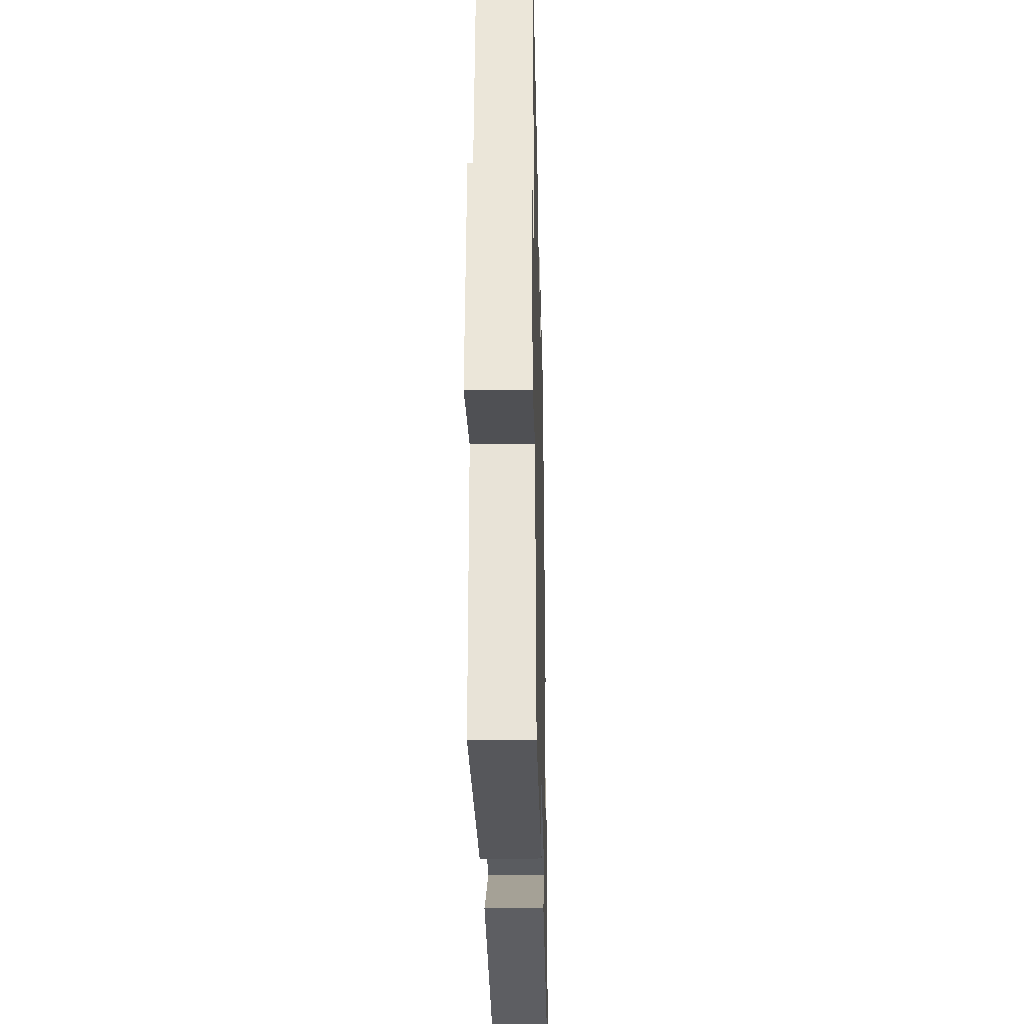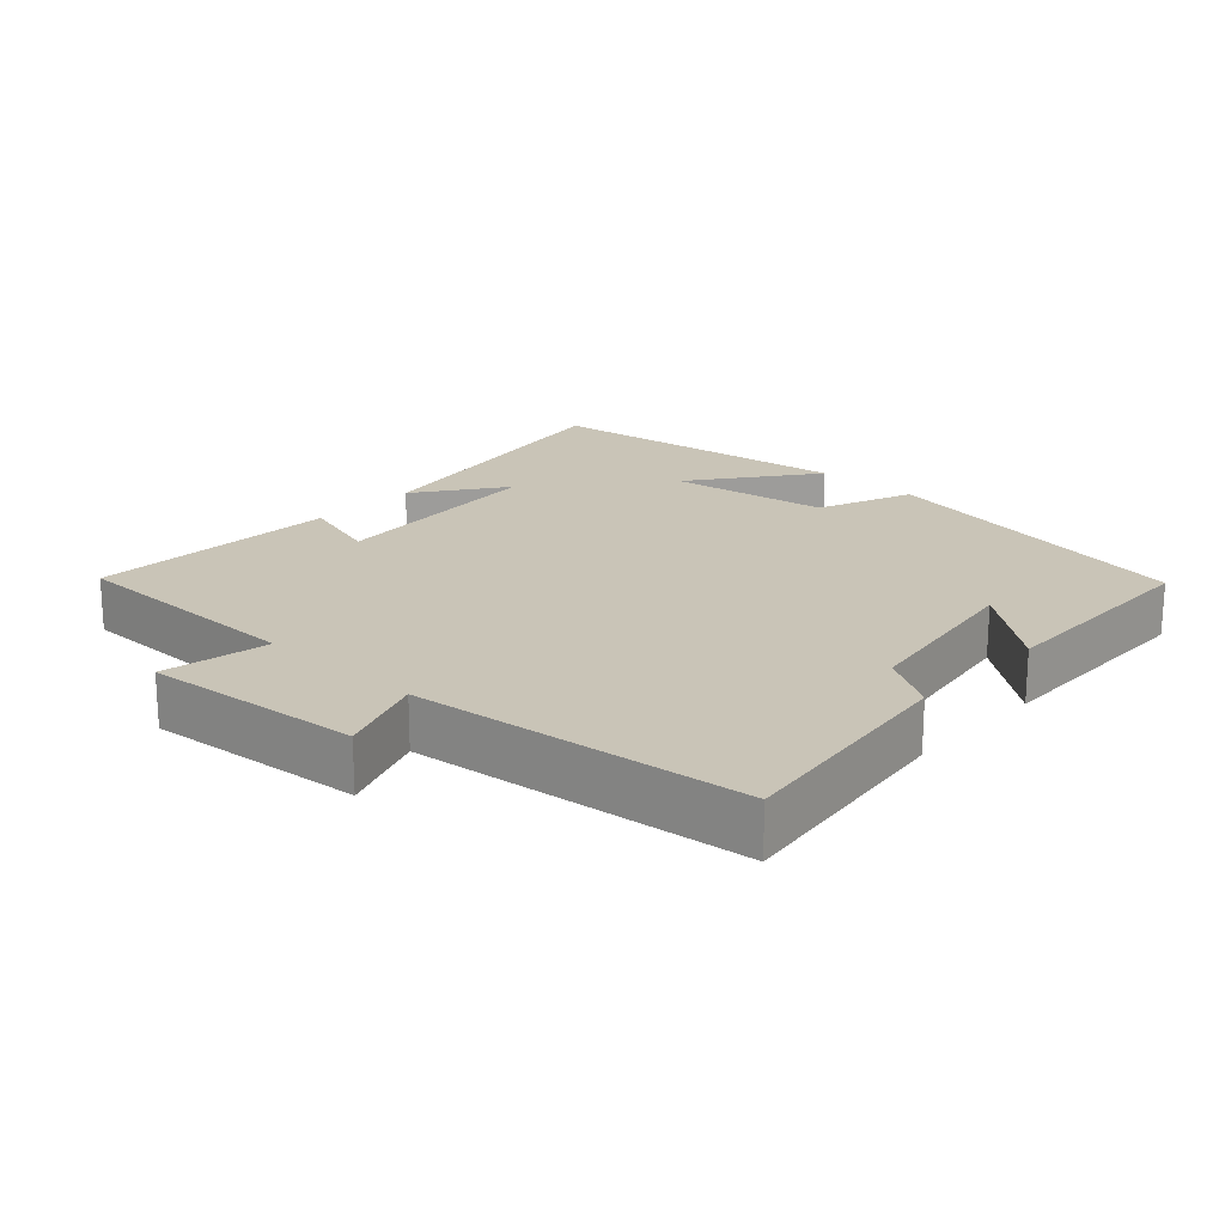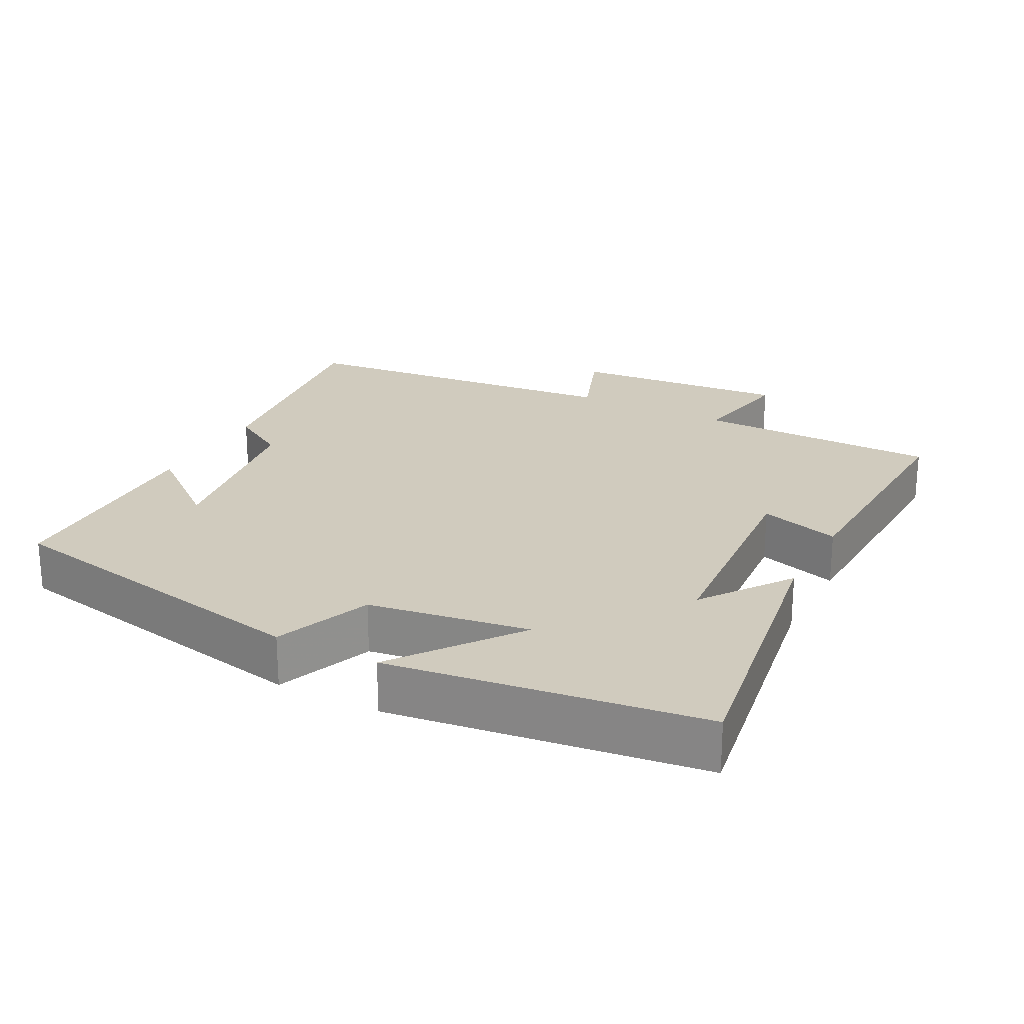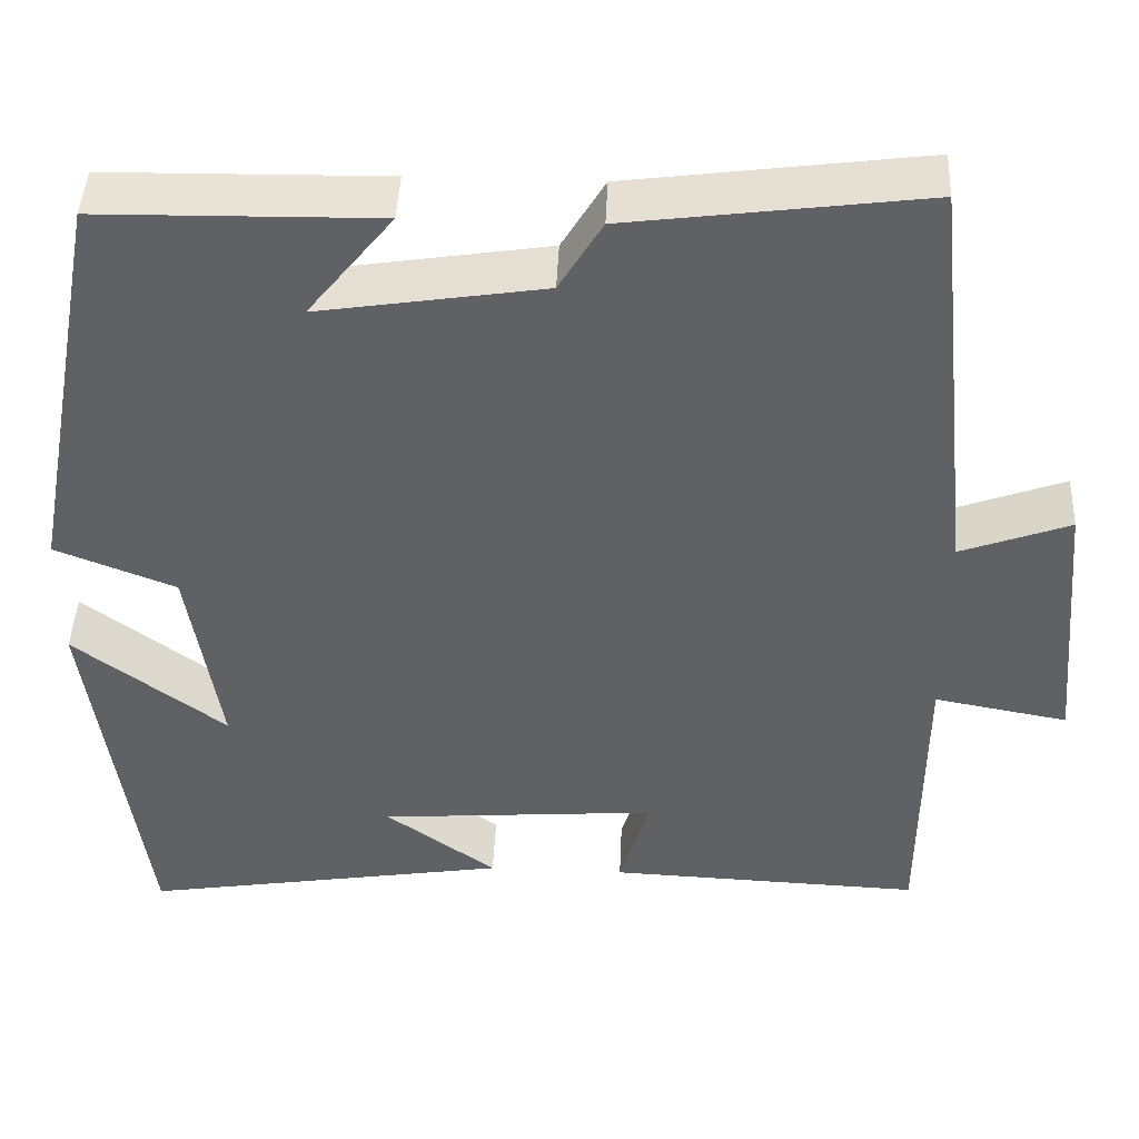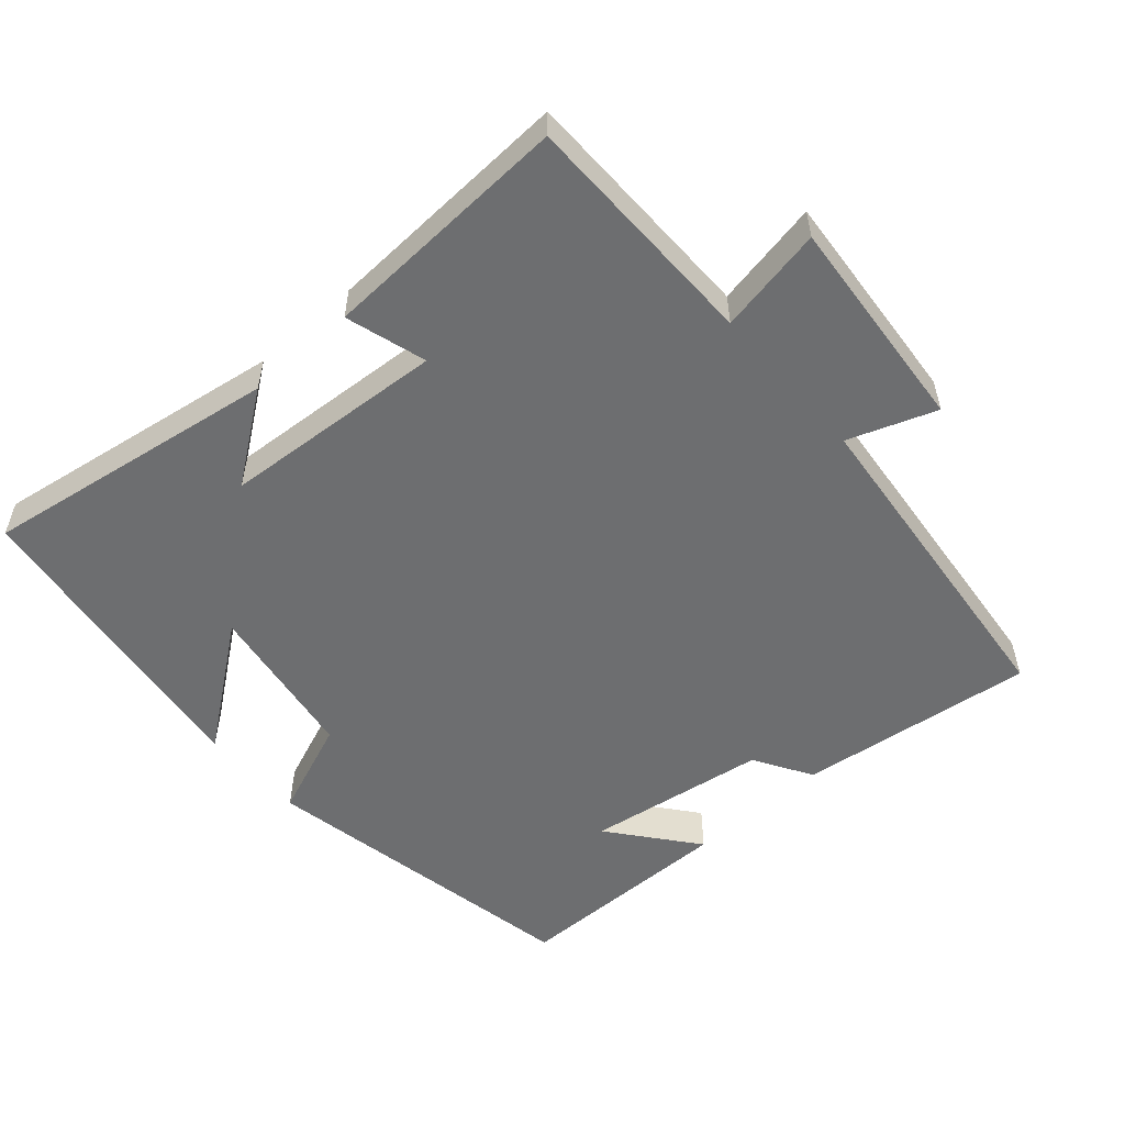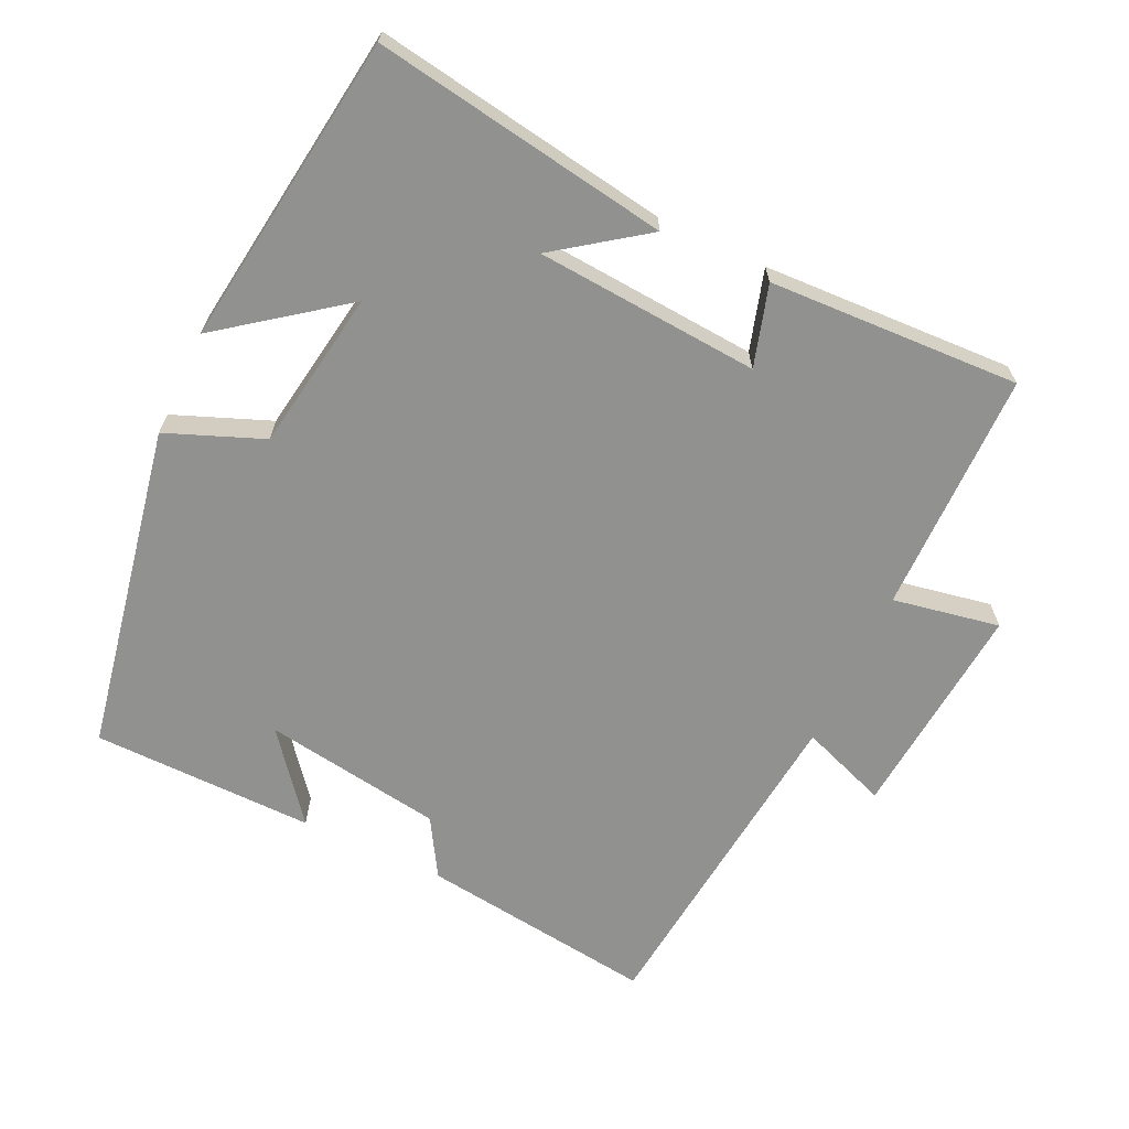
<metadata>
{"format":"obj","ext":"obj","renderer":"f3d","projection":"perspective","resolution":1024,"background":"white","views":[{"elev":-29.6,"azim":-88.6,"up":"+Z"},{"elev":20.0,"azim":-47.2,"up":"+Y"},{"elev":23.3,"azim":117.8,"up":"+Y"},{"elev":44.3,"azim":-177.5,"up":"+Z"},{"elev":-54.3,"azim":-138.4,"up":"+Y"},{"elev":-66.0,"azim":154.9,"up":"+Y"}]}
</metadata>
<code>
v -0.449 0.07 0.544
v -0.113 0.07 0.5
v -0.064 0.07 0.418
v 0.192 0.07 0.378
v 0.095 0.07 0.5
v 0.412 0.07 0.495
v 0.5 0.07 0.029
v 0.363 0.07 -0.025
v 0.327 0.07 -0.253
v 0.5 0.07 -0.123
v 0.439 0.07 -0.568
v 0.018 0.07 -0.5
v 0.144 0.07 -0.409
v -0.174 0.07 -0.385
v -0.14 0.07 -0.5
v -0.498 0.07 -0.515
v -0.5 0.07 -0.169
v -0.652 0.07 -0.197
v -0.624 0.07 0.113
v -0.5 0.07 0.067
v -0.449 0 0.544
v -0.113 0 0.5
v -0.064 0 0.418
v 0.192 0 0.378
v 0.095 0 0.5
v 0.412 0 0.495
v 0.5 0 0.029
v 0.363 0 -0.025
v 0.327 0 -0.253
v 0.5 0 -0.123
v 0.439 0 -0.568
v 0.018 0 -0.5
v 0.144 0 -0.409
v -0.174 0 -0.385
v -0.14 0 -0.5
v -0.498 0 -0.515
v -0.5 0 -0.169
v -0.652 0 -0.197
v -0.624 0 0.113
v -0.5 0 0.067
f 17 18 19 20
f 14 15 16 17
f 13 14 17 20
f 11 12 13
f 9 10 11 13
f 8 9 13 20
f 4 5 6 7
f 3 4 7 8
f 20 1 2 3
f 3 8 20
f 40 39 38 37
f 37 36 35 34
f 40 37 34 33
f 33 32 31
f 33 31 30 29
f 40 33 29 28
f 27 26 25 24
f 28 27 24 23
f 23 22 21 40
f 40 28 23
f 1 21 22 2
f 2 22 23 3
f 3 23 24 4
f 4 24 25 5
f 5 25 26 6
f 6 26 27 7
f 7 27 28 8
f 8 28 29 9
f 9 29 30 10
f 10 30 31 11
f 11 31 32 12
f 12 32 33 13
f 13 33 34 14
f 14 34 35 15
f 15 35 36 16
f 16 36 37 17
f 17 37 38 18
f 18 38 39 19
f 19 39 40 20
f 20 40 21 1

</code>
